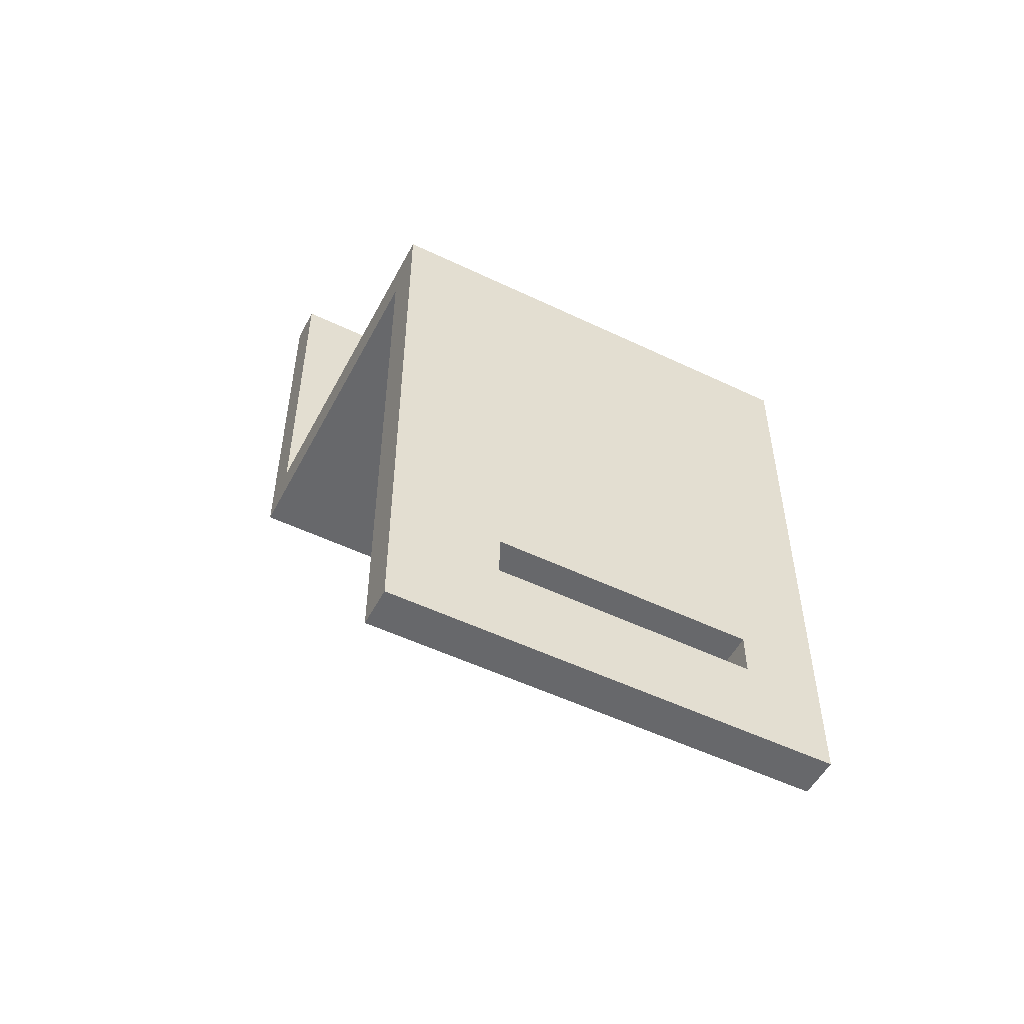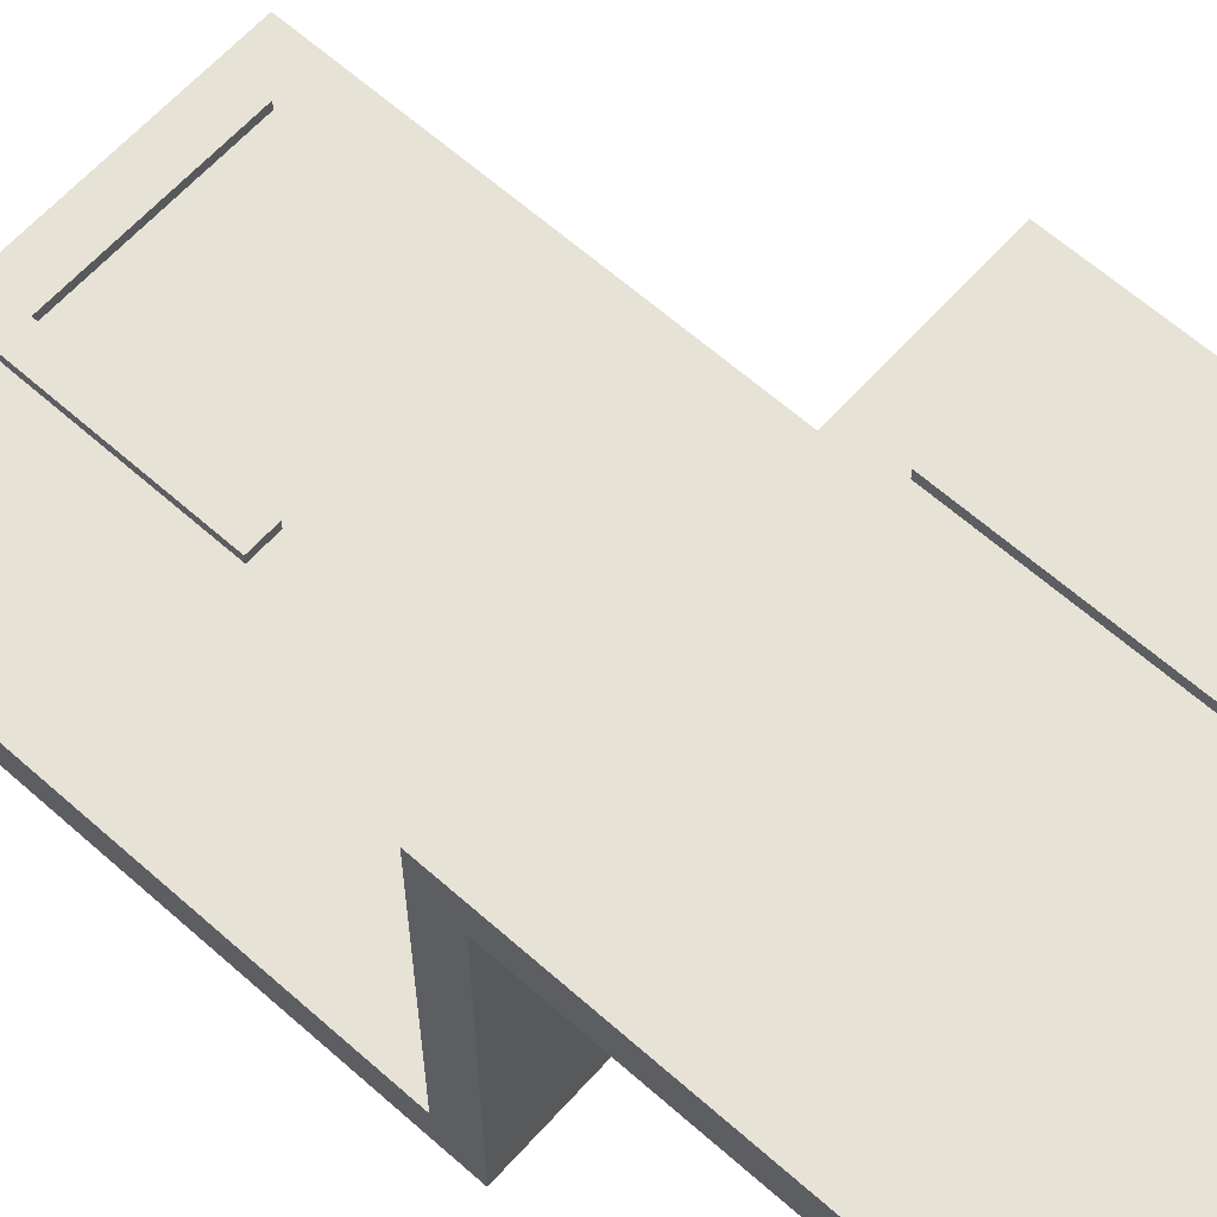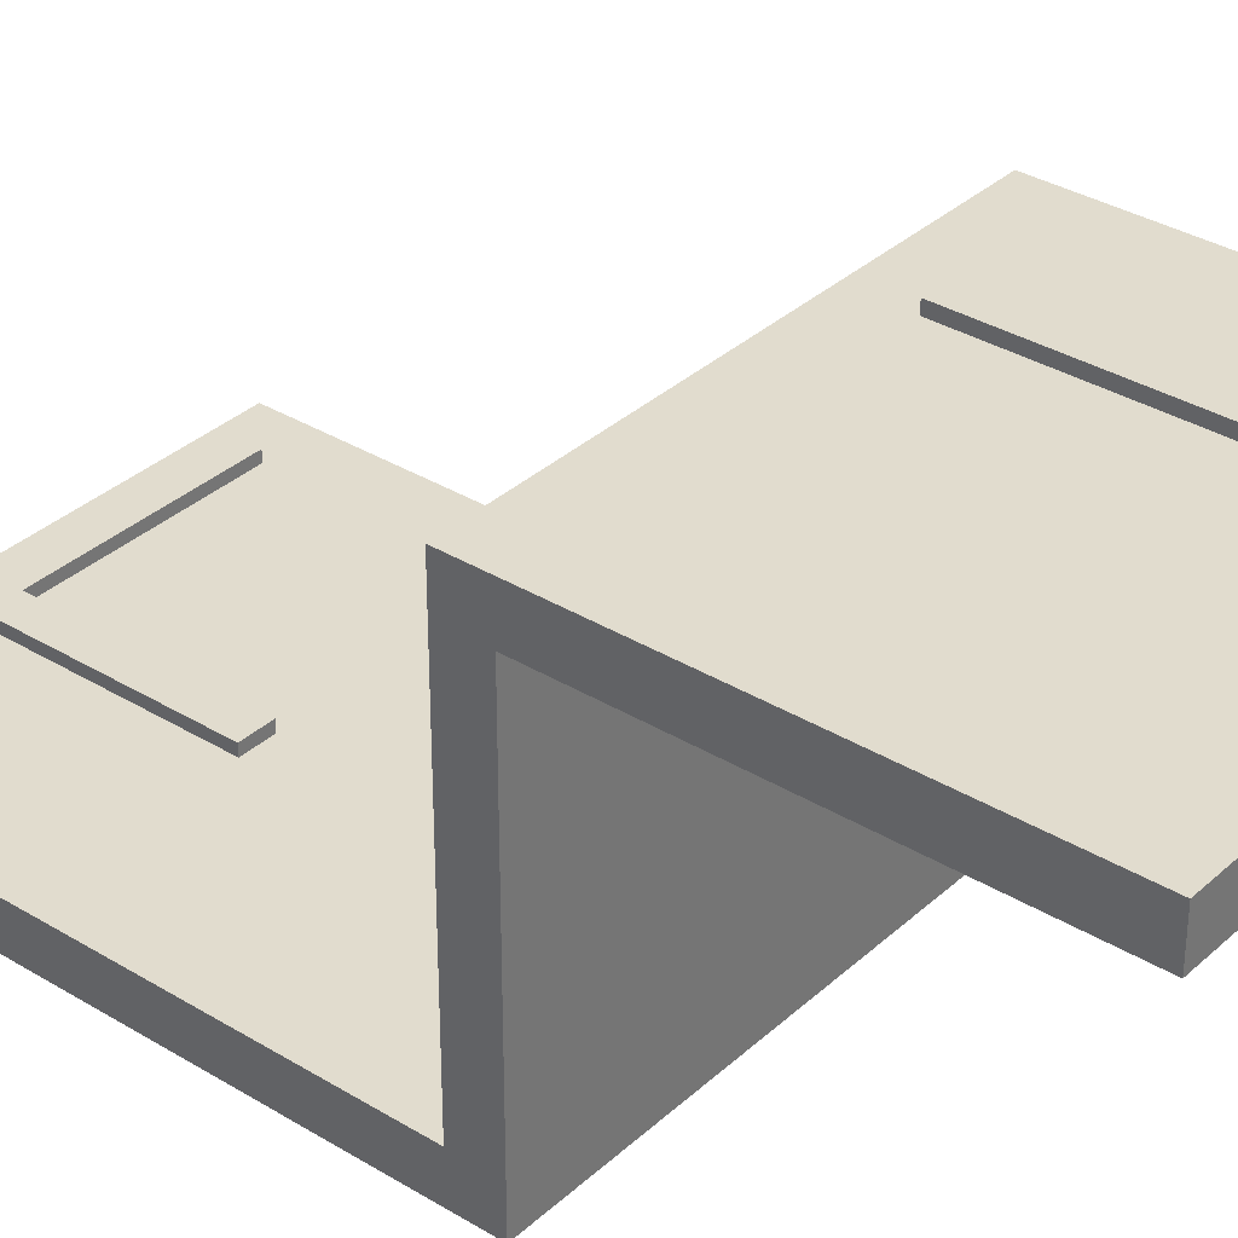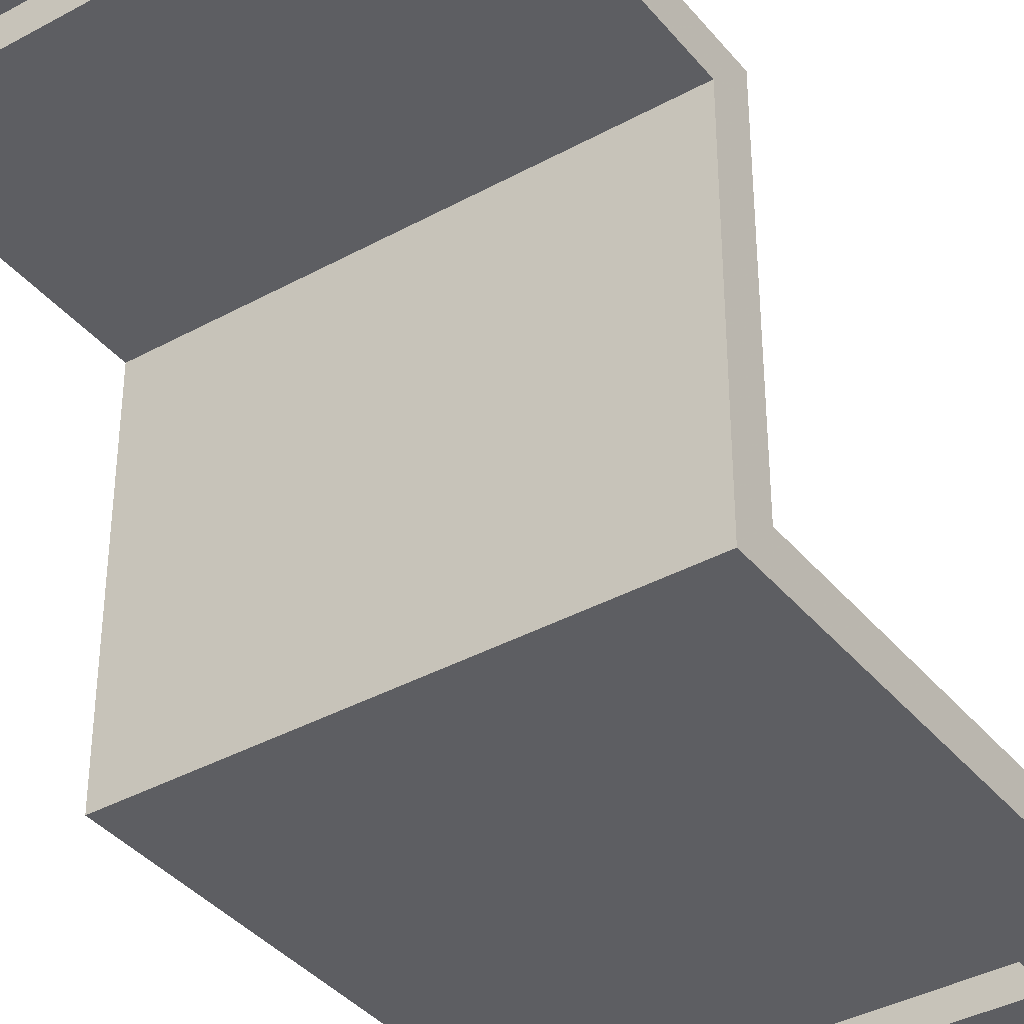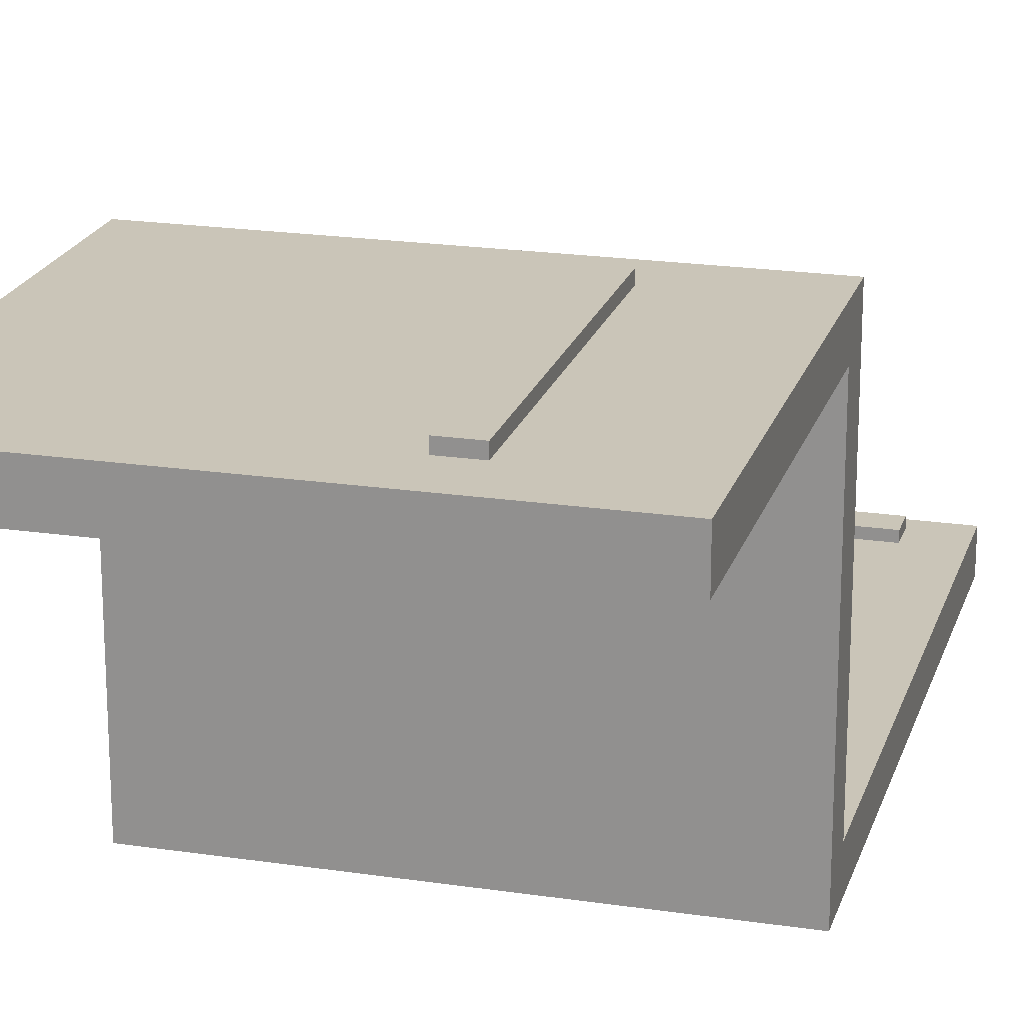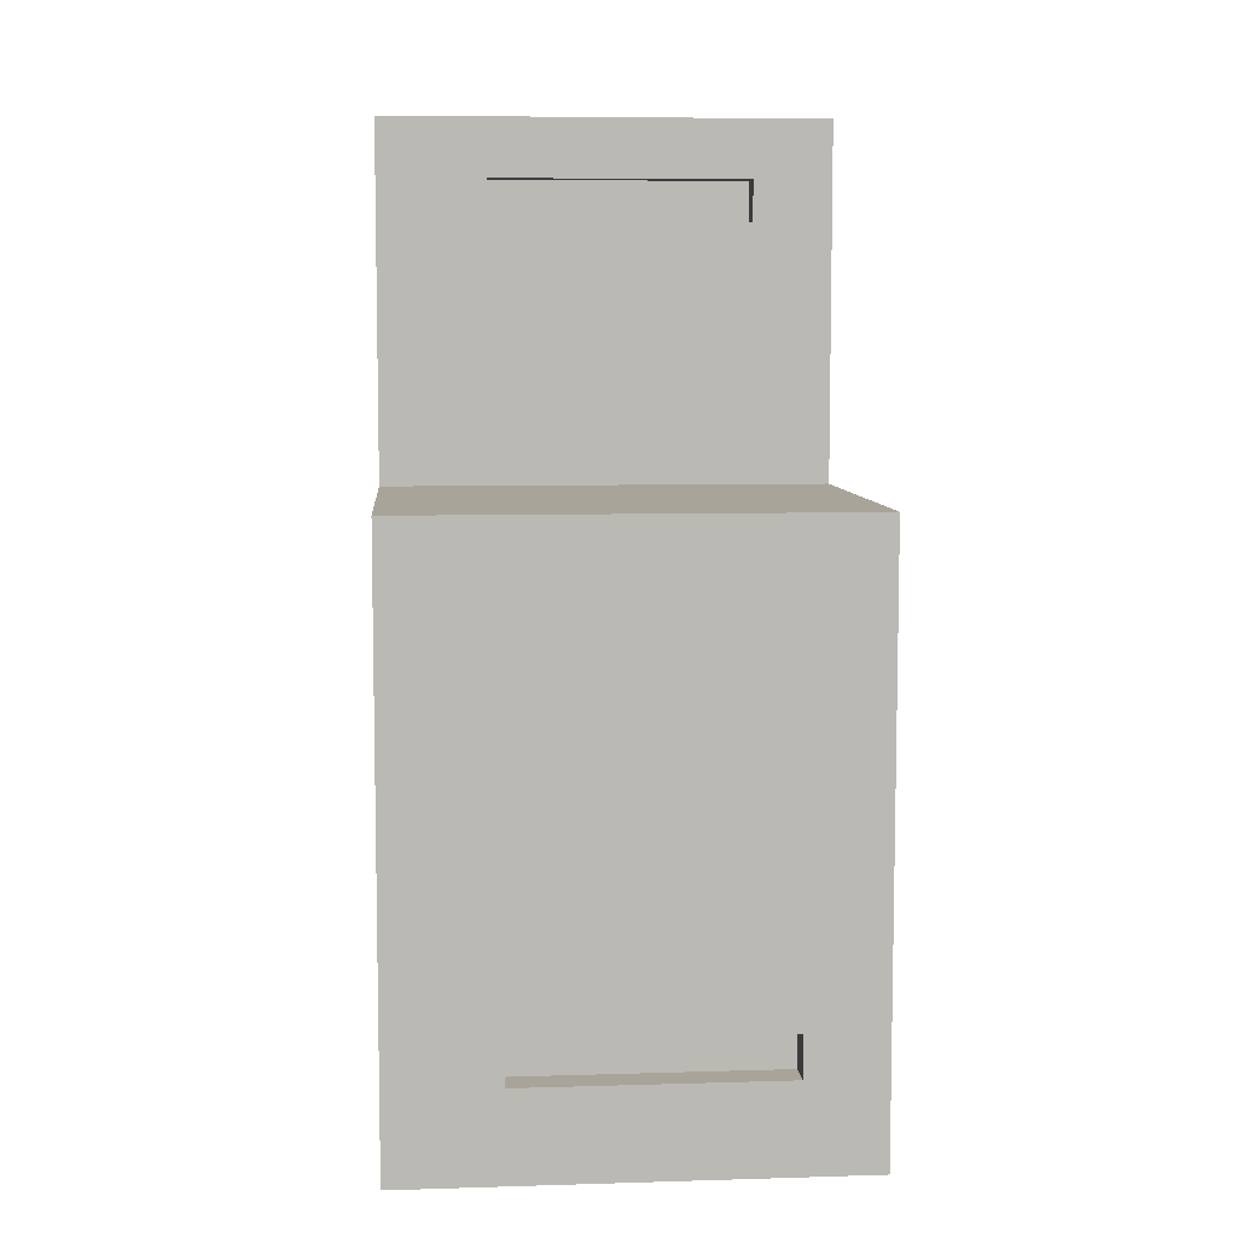
<metadata>
{"format":"obj","ext":"obj","renderer":"f3d","projection":"perspective","resolution":1024,"background":"white","views":[{"elev":-52.4,"azim":-27.3,"up":"+Z"},{"elev":63.1,"azim":-48.1,"up":"+Y"},{"elev":34.1,"azim":-50.5,"up":"+Y"},{"elev":-38.3,"azim":34.8,"up":"+Y"},{"elev":20.5,"azim":15.3,"up":"+Y"},{"elev":7.3,"azim":-4.8,"up":"+Z"}]}
</metadata>
<code>
v -140 36 -55
v -140 36 0
v -140 36 4
v -140 40 -55
v -140 40 0
v -140 71 4
v -140 71 40
v -140 75 0
v -140 75 4
v -140 75 40
v -135.4 71 4
v -129.1 36 -46.1
v -129.1 36 -42.05
v -129.1 36 -41.9
v -129.1 39.1 -46.1
v -129.1 39.1 -41.9
v -129.1 71 29.9
v -129.1 71 33.99
v -129.1 71 34.1
v -129.1 74.1 29.9
v -129.1 74.1 34.1
v -128.4 71 29.9
v -128.4 71 34.1
v -128.2 36 -46.1
v -128.2 36 -41.9
v -123 38 -46.1
v -123 38 -41.9
v -123 38.9 -46.1
v -123 39.1 -46.1
v -123 39.1 -45.12
v -123 39.1 -44.57
v -123 39.1 -41.9
v -123 40 -53
v -123 40 -51
v -123 40 -50
v -123 40 -37.67
v -123 40 -34.22
v -123 40 -30
v -123 41 -53
v -123 41 -50
v -123 41 -30
v -122.6 41 -50
v -122.1 38 -46.1
v -122 40 -53
v -122 40 -30
v -121.6 38 -41.9
v -120 38 -46.1
v -120 38 -41.9
v -120 38.9 -46.1
v -120 39.1 -46.1
v -120 39.1 -44.64
v -120 39.1 -44.57
v -120 39.1 -41.9
v -120 40 -53
v -120 40 -50
v -120 40 -37.67
v -120 40 -30.56
v -120 40 -30
v -120 40.61 -53
v -120 40.61 -50
v -120 41 -53
v -120 41 -52.61
v -120 41 -50
v -120 41 -30
v -115.3 40 -53
v -115.3 40 -50
v -110 75 5
v -110 75 25
v -110 75 28
v -110 75 35
v -110 76 5
v -110 76 35
v -109 75 5
v -109 75 35
v -107.6 71 29.9
v -107 75 5
v -107 75 25
v -107 75 30.4
v -107 75 35
v -107 76 5
v -107 76 35
v -106.3 71 29.9
v -102.9 36 -46.1
v -102.9 36 -42.05
v -102.9 36 -41.9
v -102.9 39.1 -46.1
v -102.9 39.1 -41.9
v -102.9 71 29.9
v -102.9 71 32.96
v -102.9 71 33.68
v -102.9 71 33.99
v -102.9 71 34.1
v -102.9 74.1 29.9
v -102.9 74.1 34.1
v -100 40 -53
v -100 40 -51
v -100 40 -50
v -100 41 -53
v -100 41 -50
v -99.62 40 0
v -95 36 -55
v -95 36 0
v -95 36 4
v -95 40 -55
v -95 40 0
v -95 71 4
v -95 71 40
v -95 75 0
v -95 75 4
v -95 75 40
f 1 2 5
f 102 2 1
f 4 1 5
f 101 1 4
f 13 1 12
f 12 1 24
f 14 1 13
f 1 14 102
f 1 101 24
f 3 6 2
f 103 3 2
f 2 9 5
f 6 9 2
f 2 102 103
f 3 11 6
f 103 11 3
f 4 5 38
f 33 4 34
f 4 33 44
f 34 4 35
f 35 4 36
f 4 37 36
f 4 38 37
f 4 44 54
f 4 54 65
f 4 65 104
f 101 4 104
f 5 9 8
f 100 5 8
f 38 5 45
f 58 45 5
f 58 5 100
f 10 6 7
f 17 7 6
f 9 6 10
f 6 11 75
f 22 17 6
f 75 22 6
f 107 10 7
f 18 7 17
f 19 7 18
f 23 7 19
f 23 107 7
f 8 9 109
f 8 108 100
f 8 109 108
f 9 10 69
f 67 9 68
f 9 67 109
f 9 69 68
f 69 10 70
f 70 10 110
f 107 110 10
f 75 11 82
f 11 106 82
f 103 106 11
f 15 13 12
f 15 12 24
f 13 16 14
f 15 16 13
f 14 16 25
f 14 25 102
f 31 16 15
f 29 15 24
f 29 30 15
f 30 31 15
f 16 32 25
f 32 16 31
f 20 18 17
f 20 17 22
f 18 21 19
f 20 21 18
f 19 21 23
f 94 21 20
f 75 20 22
f 93 20 75
f 93 94 20
f 21 94 23
f 23 94 92
f 92 107 23
f 28 24 26
f 43 26 24
f 29 24 28
f 43 24 47
f 47 24 83
f 24 101 83
f 32 27 25
f 27 46 25
f 46 48 25
f 48 85 25
f 25 85 102
f 26 43 28
f 32 46 27
f 28 43 29
f 50 30 29
f 29 43 50
f 51 31 30
f 51 30 50
f 32 31 53
f 52 31 51
f 53 31 52
f 32 53 46
f 33 34 39
f 44 33 39
f 34 35 40
f 39 34 40
f 40 35 36
f 37 41 36
f 40 36 41
f 38 41 37
f 45 41 38
f 39 40 42
f 39 42 62
f 39 59 44
f 39 61 59
f 39 62 61
f 41 42 40
f 42 41 64
f 45 64 41
f 42 63 62
f 42 64 63
f 49 43 47
f 50 43 49
f 59 54 44
f 45 58 64
f 53 48 46
f 86 49 47
f 86 47 83
f 53 87 48
f 48 87 85
f 86 50 49
f 86 51 50
f 87 52 51
f 86 87 51
f 87 53 52
f 59 65 54
f 56 55 60
f 55 56 66
f 66 60 55
f 56 64 57
f 56 57 66
f 56 60 64
f 57 64 58
f 57 58 100
f 57 105 66
f 57 100 105
f 59 61 65
f 60 63 64
f 66 63 60
f 61 62 98
f 61 98 65
f 62 63 99
f 62 99 98
f 66 99 63
f 65 98 95
f 65 95 104
f 66 97 99
f 66 105 97
f 67 68 71
f 73 67 71
f 67 73 109
f 69 72 68
f 68 72 71
f 70 72 69
f 74 72 70
f 74 70 110
f 71 72 81
f 73 71 80
f 71 81 80
f 74 81 72
f 76 73 80
f 73 76 109
f 74 79 81
f 79 74 110
f 93 75 82
f 77 76 80
f 76 77 109
f 77 81 78
f 78 110 77
f 77 80 81
f 77 110 109
f 78 81 79
f 78 79 110
f 93 82 88
f 82 106 88
f 84 86 83
f 83 101 84
f 85 87 84
f 84 101 85
f 87 86 84
f 85 101 102
f 89 93 88
f 89 88 107
f 88 106 107
f 94 89 90
f 90 89 107
f 94 93 89
f 94 90 91
f 90 107 91
f 92 94 91
f 91 107 92
f 96 95 98
f 95 96 104
f 96 99 97
f 96 97 104
f 96 98 99
f 97 105 104
f 108 105 100
f 101 105 102
f 105 101 104
f 102 106 103
f 102 105 109
f 102 109 106
f 105 108 109
f 106 110 107
f 106 109 110

</code>
